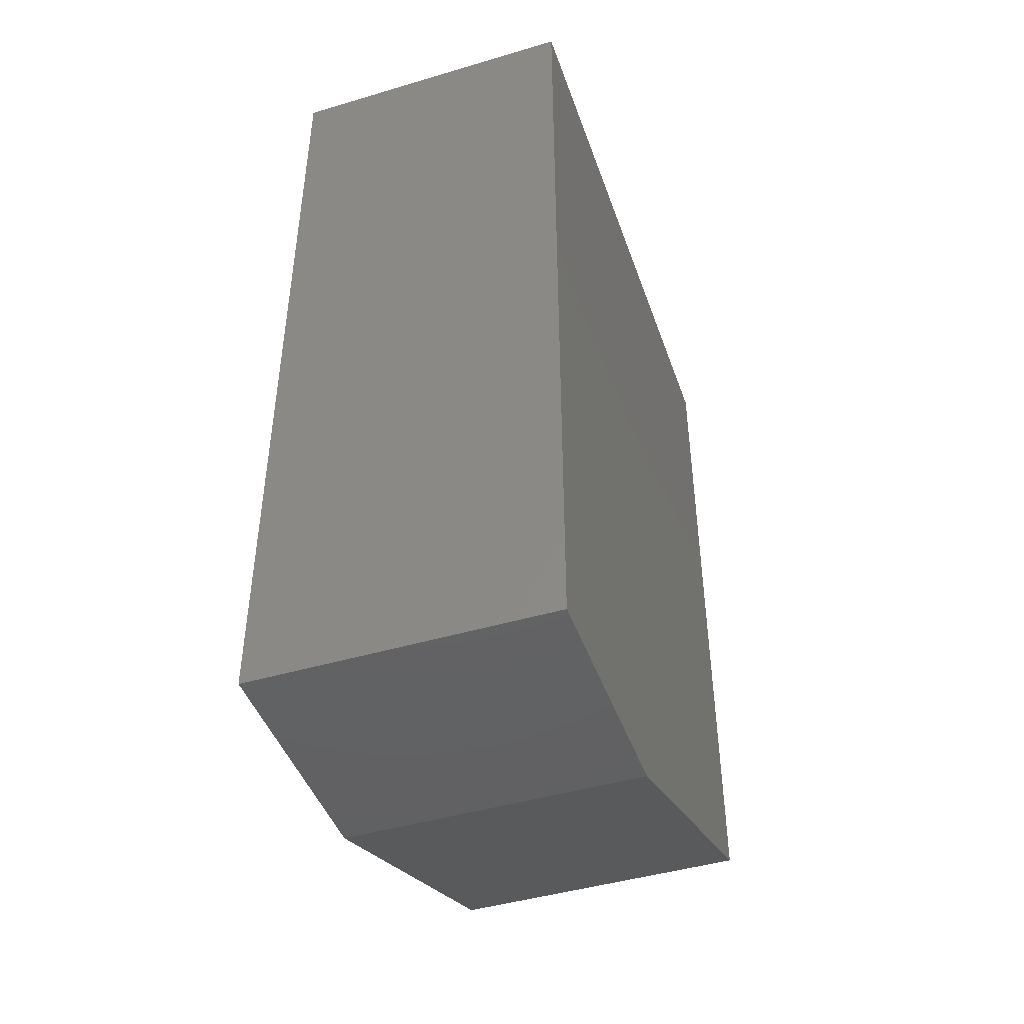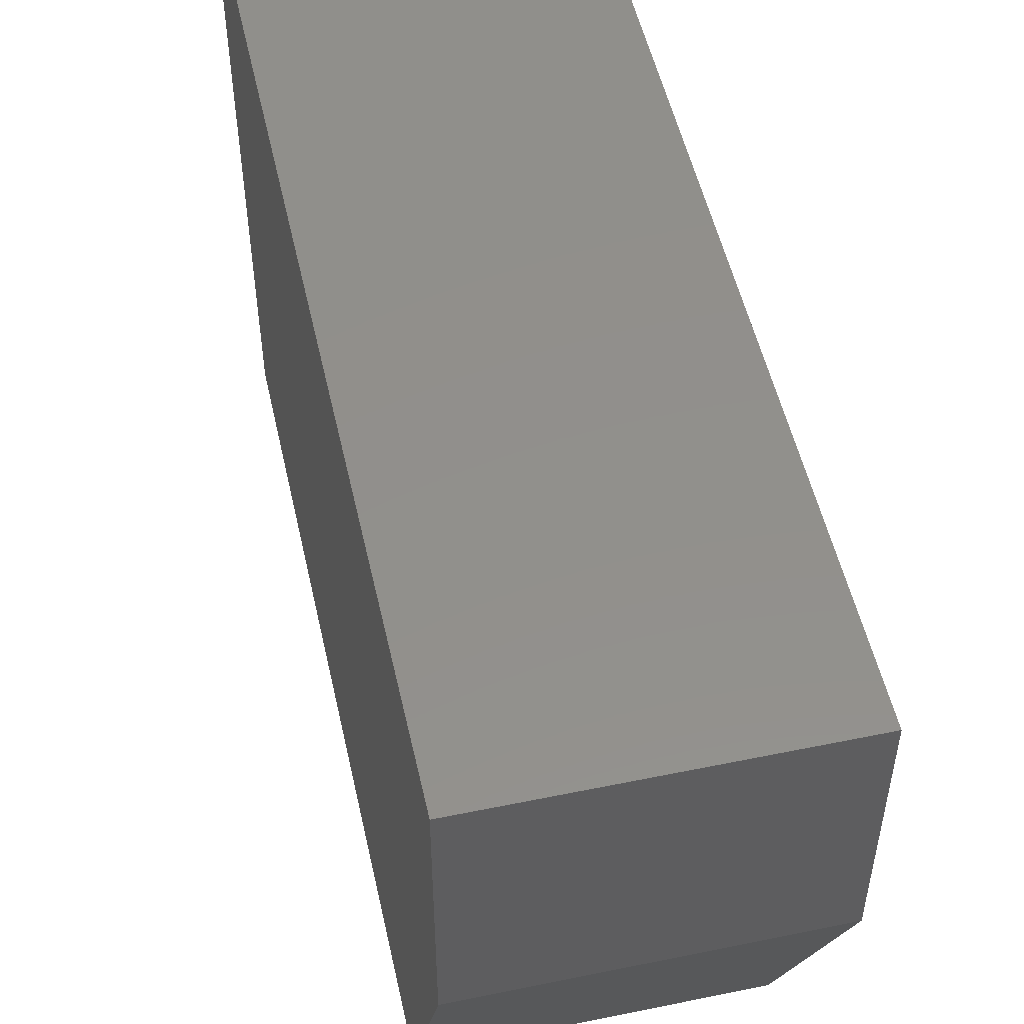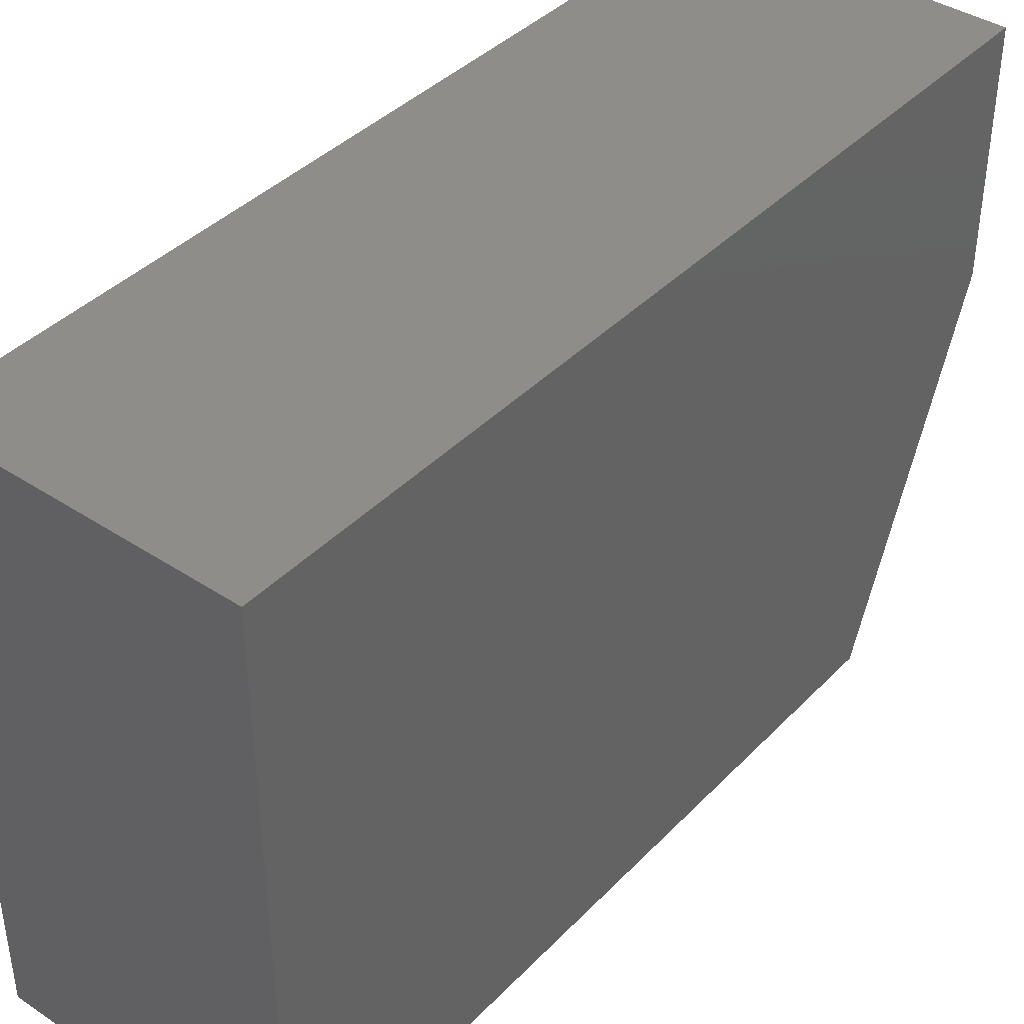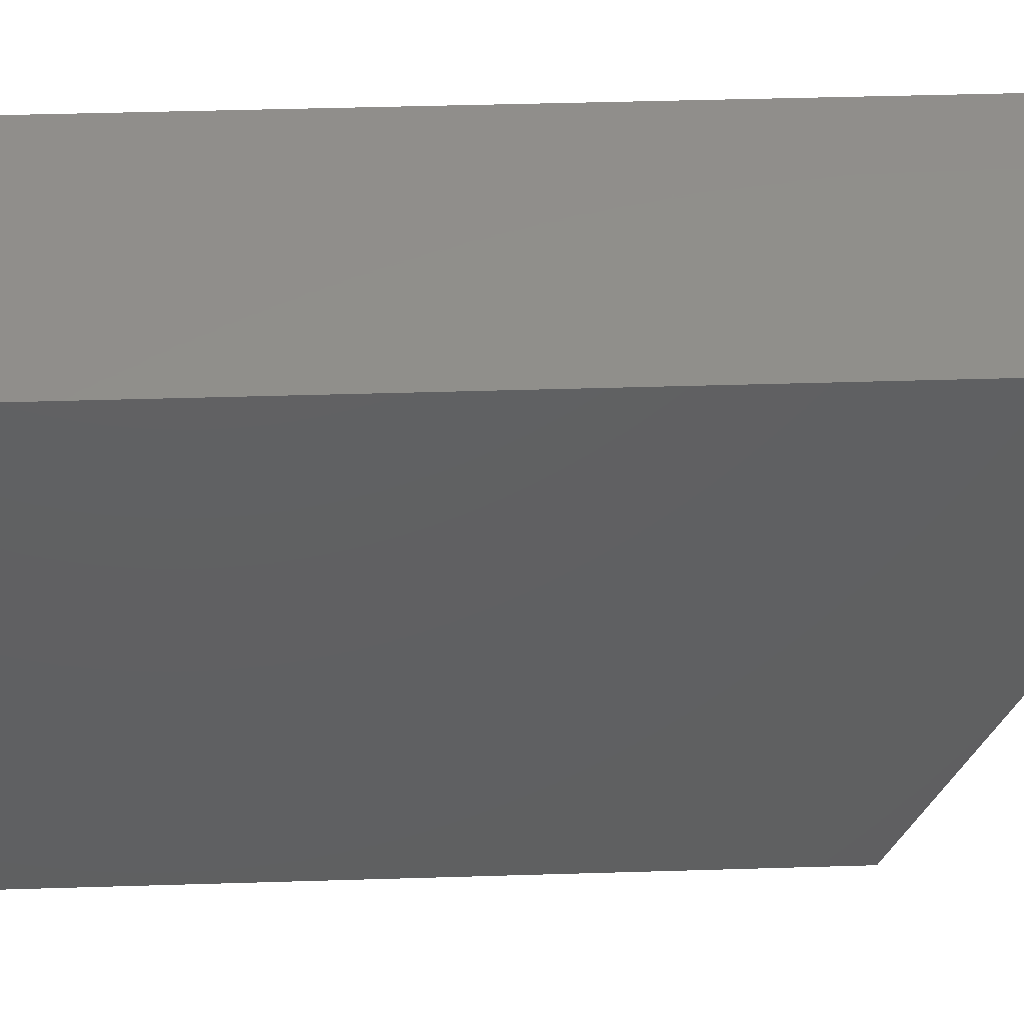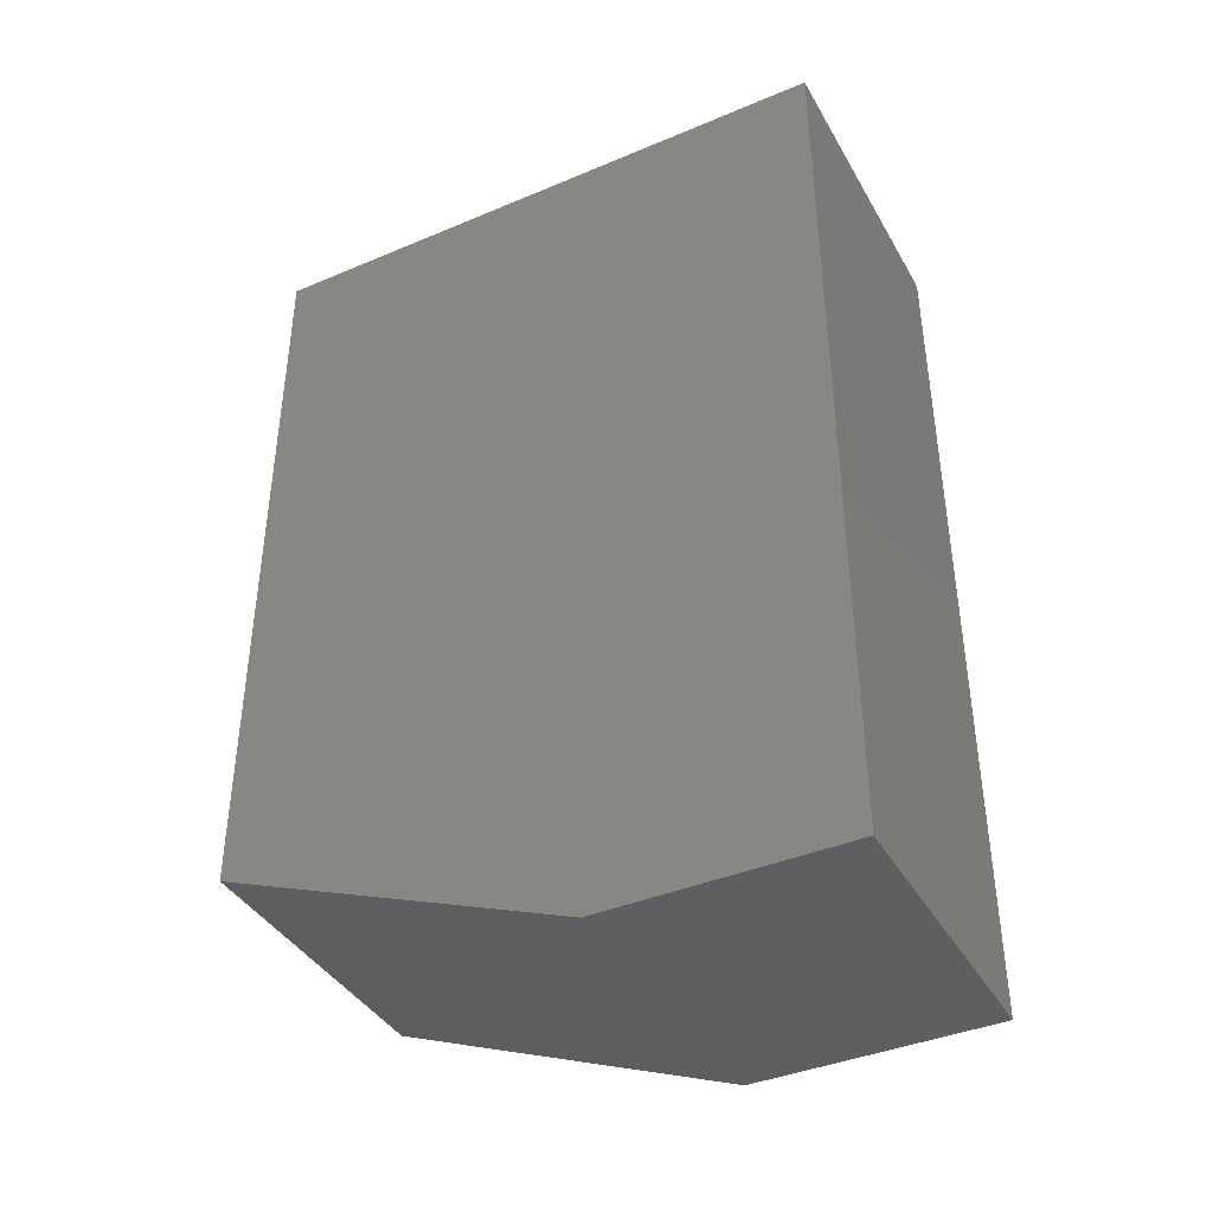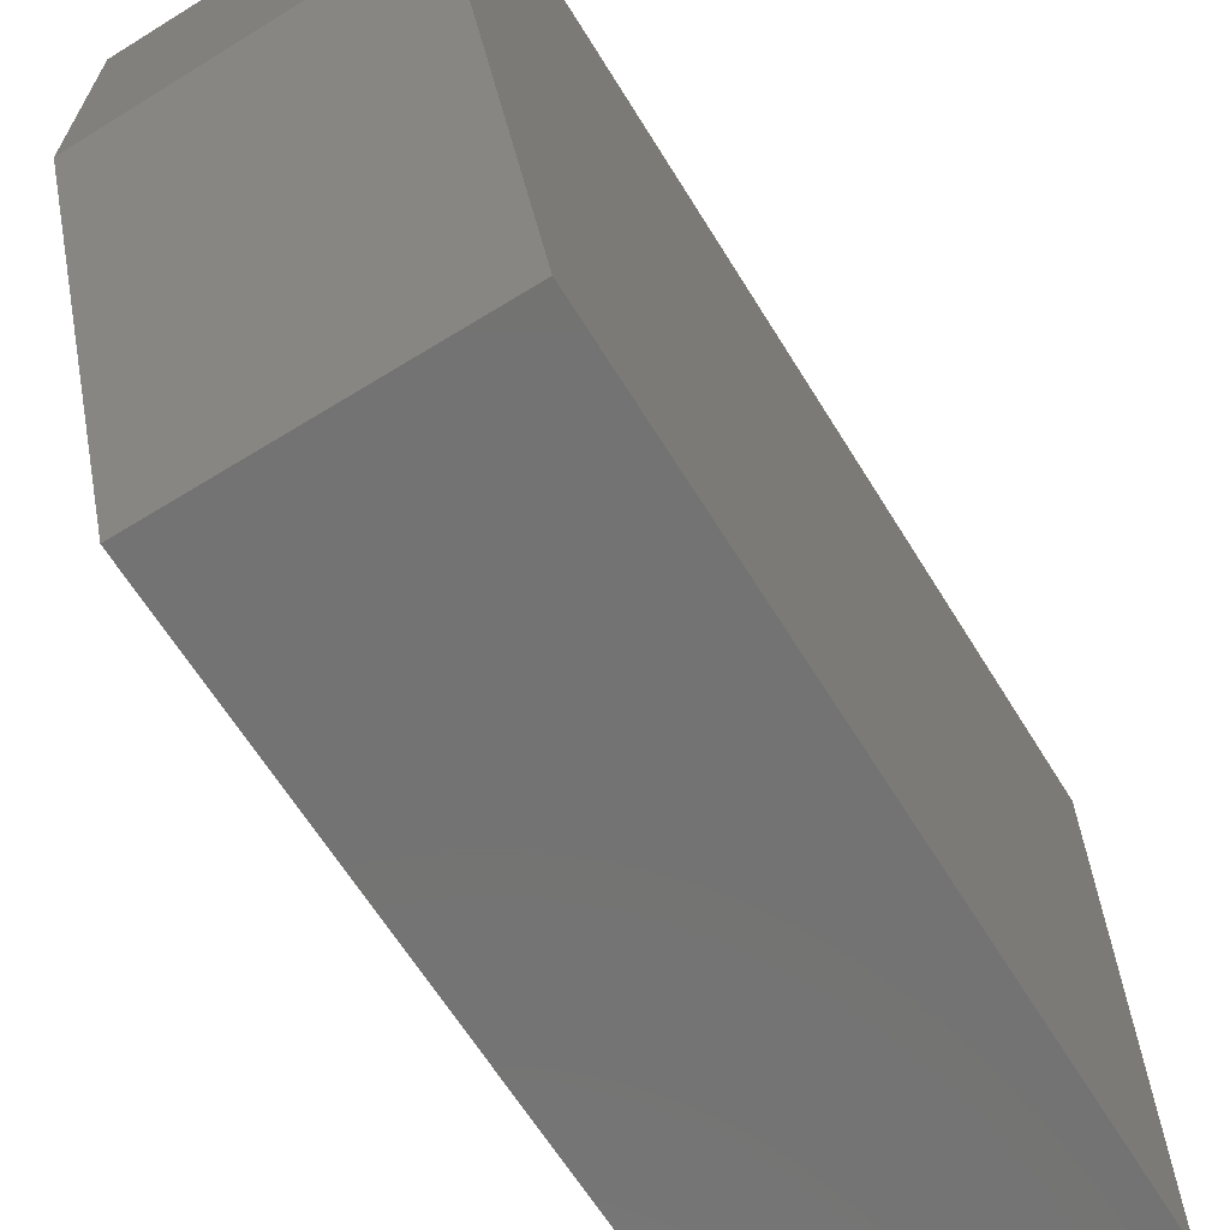
<metadata>
{"format":"stl","ext":"stl","renderer":"f3d","projection":"perspective","resolution":1024,"background":"white","views":[{"elev":-45.1,"azim":-161.1,"up":"+Z"},{"elev":52.2,"azim":167.5,"up":"+Y"},{"elev":40.2,"azim":39.0,"up":"+Y"},{"elev":48.7,"azim":88.1,"up":"+Y"},{"elev":-40.1,"azim":117.4,"up":"+Z"},{"elev":-65.2,"azim":-148.2,"up":"+Y"}]}
</metadata>
<code>
# stl→obj: 10 verts, 16 faces
v 0 0.2969 0
v 0 0.5 0
v 0.2526 0.2969 0
v 0.2526 0.5 0
v 0 0 0.75
v 0 0.5 0.75
v 0 0 0.1172
v 0.2526 0.5 0.75
v 0.2526 0 0.75
v 0.2526 0 0.1172
f 1 2 3
f 3 2 4
f 5 6 7
f 7 6 2
f 7 2 1
f 8 9 4
f 4 9 10
f 4 10 3
f 7 10 5
f 5 10 9
f 7 1 10
f 10 1 3
f 5 9 6
f 6 9 8
f 4 2 8
f 8 2 6

</code>
